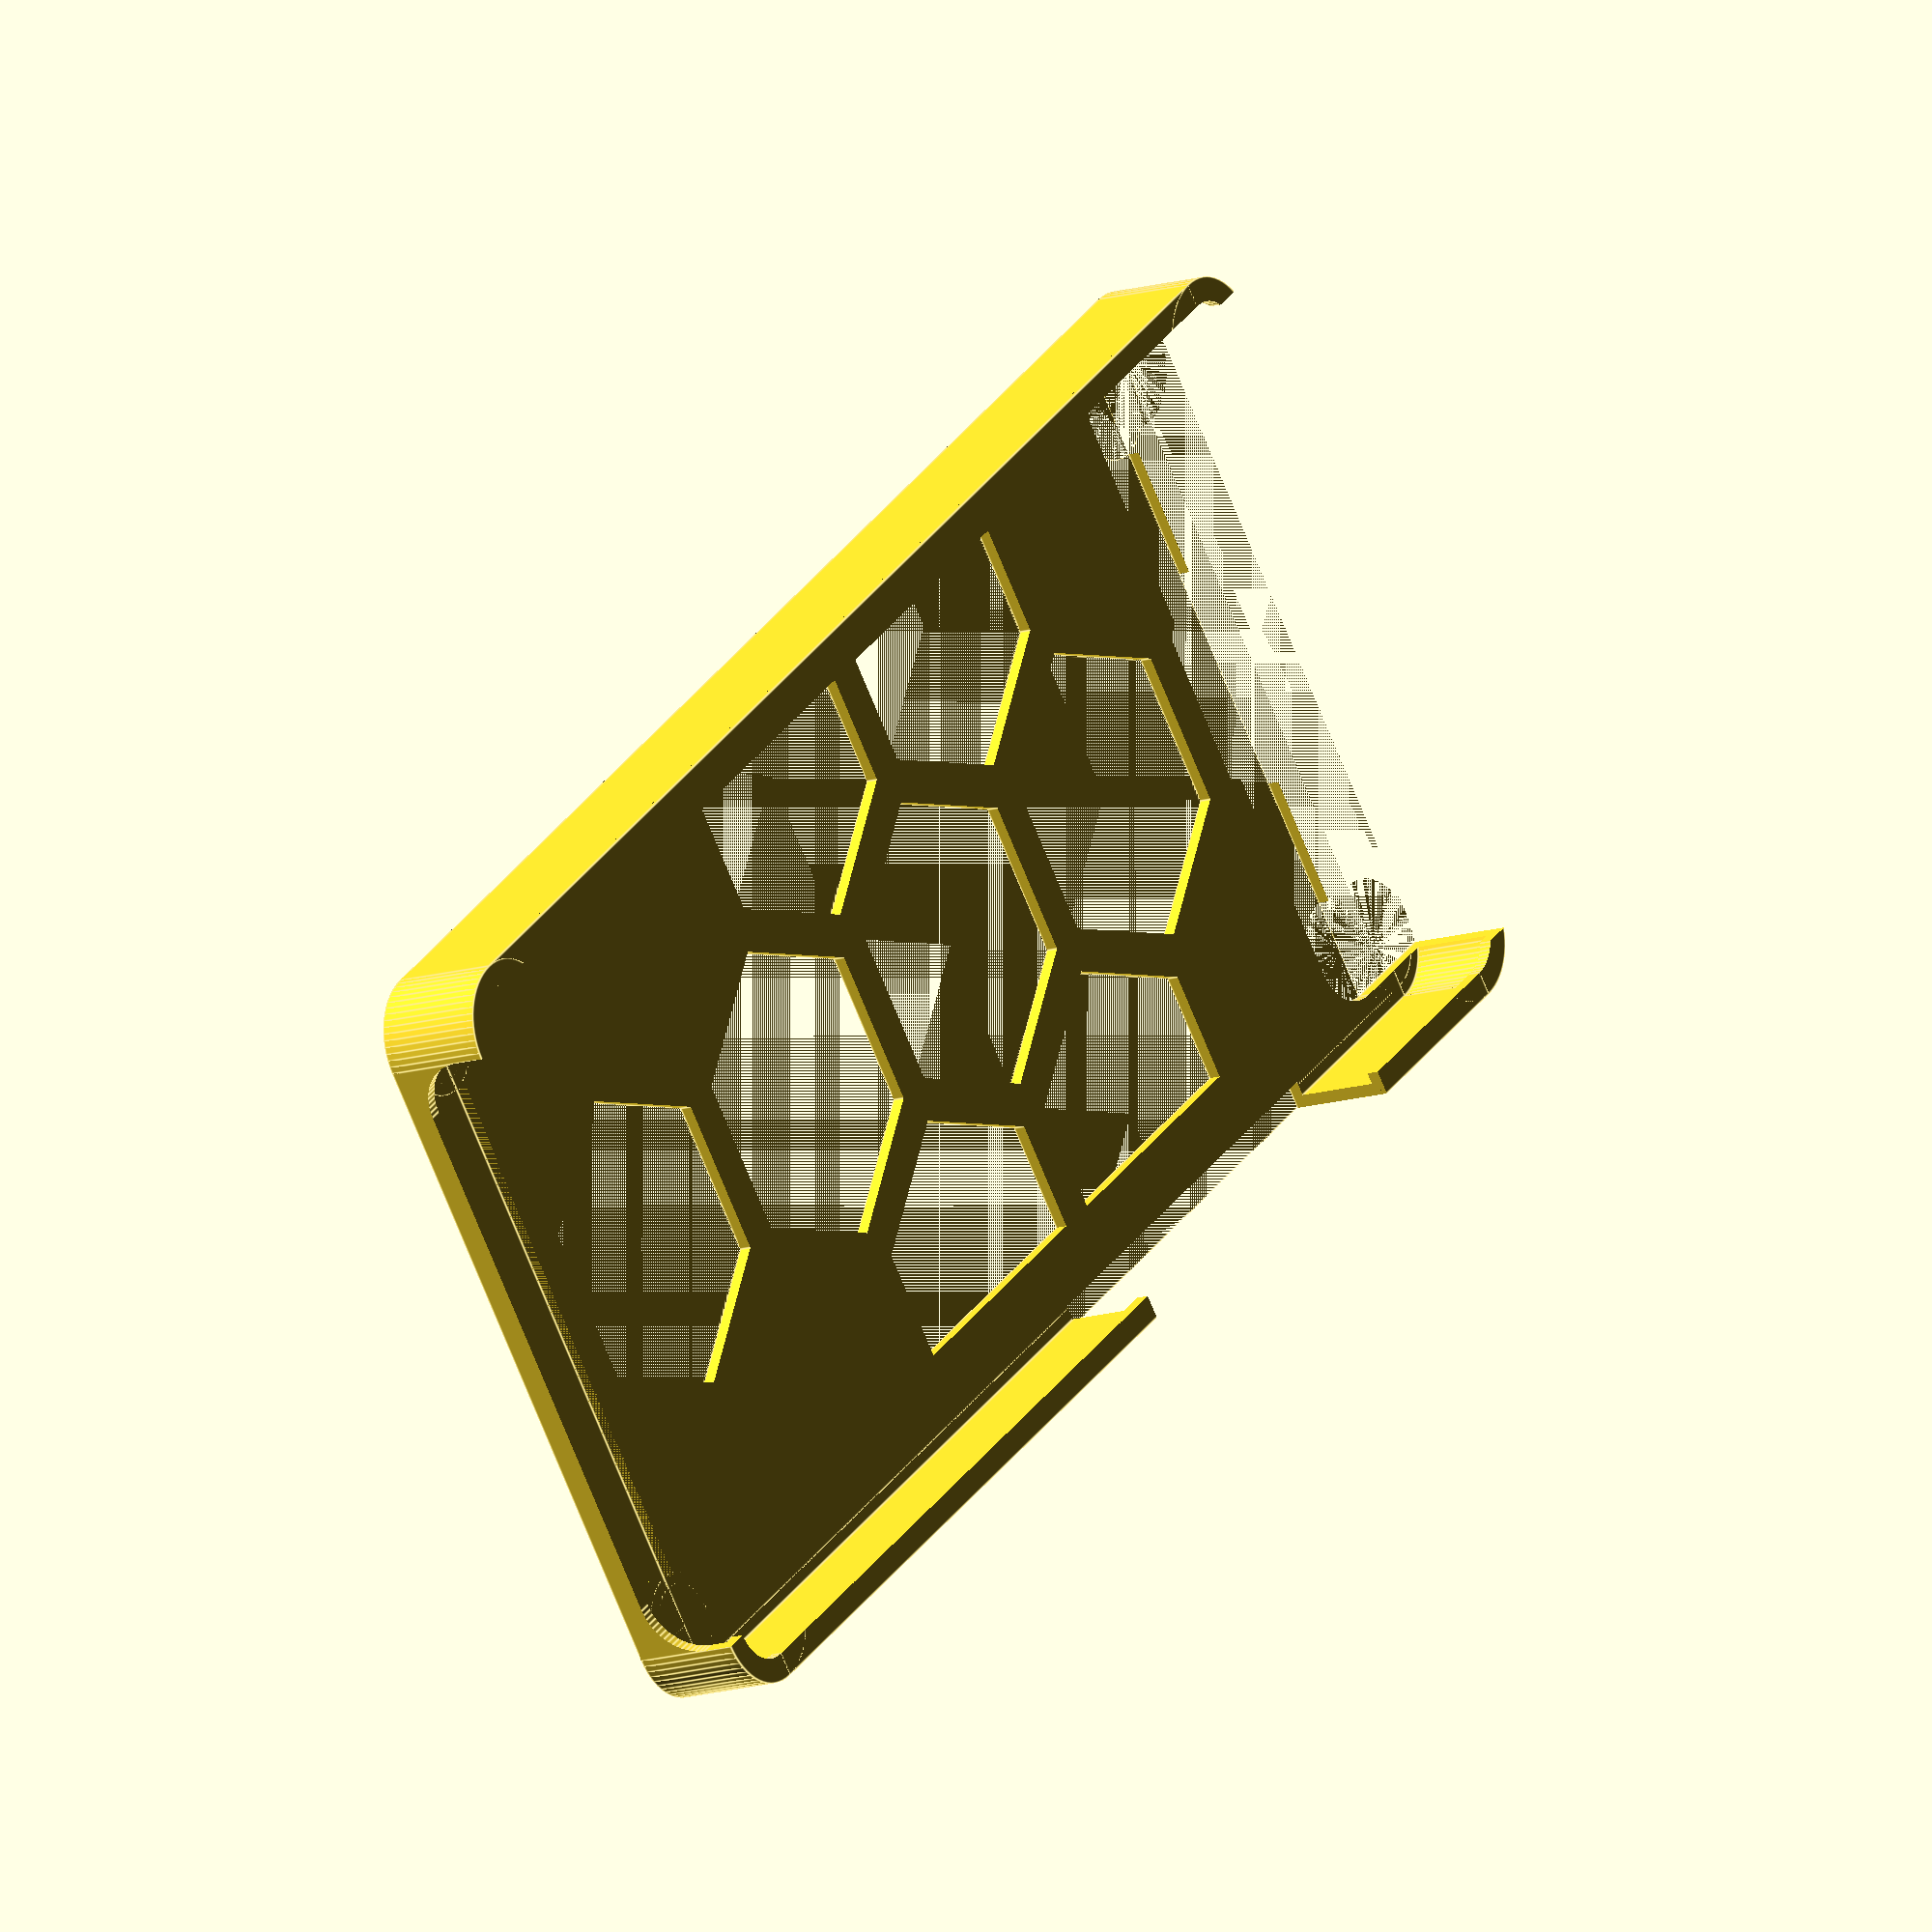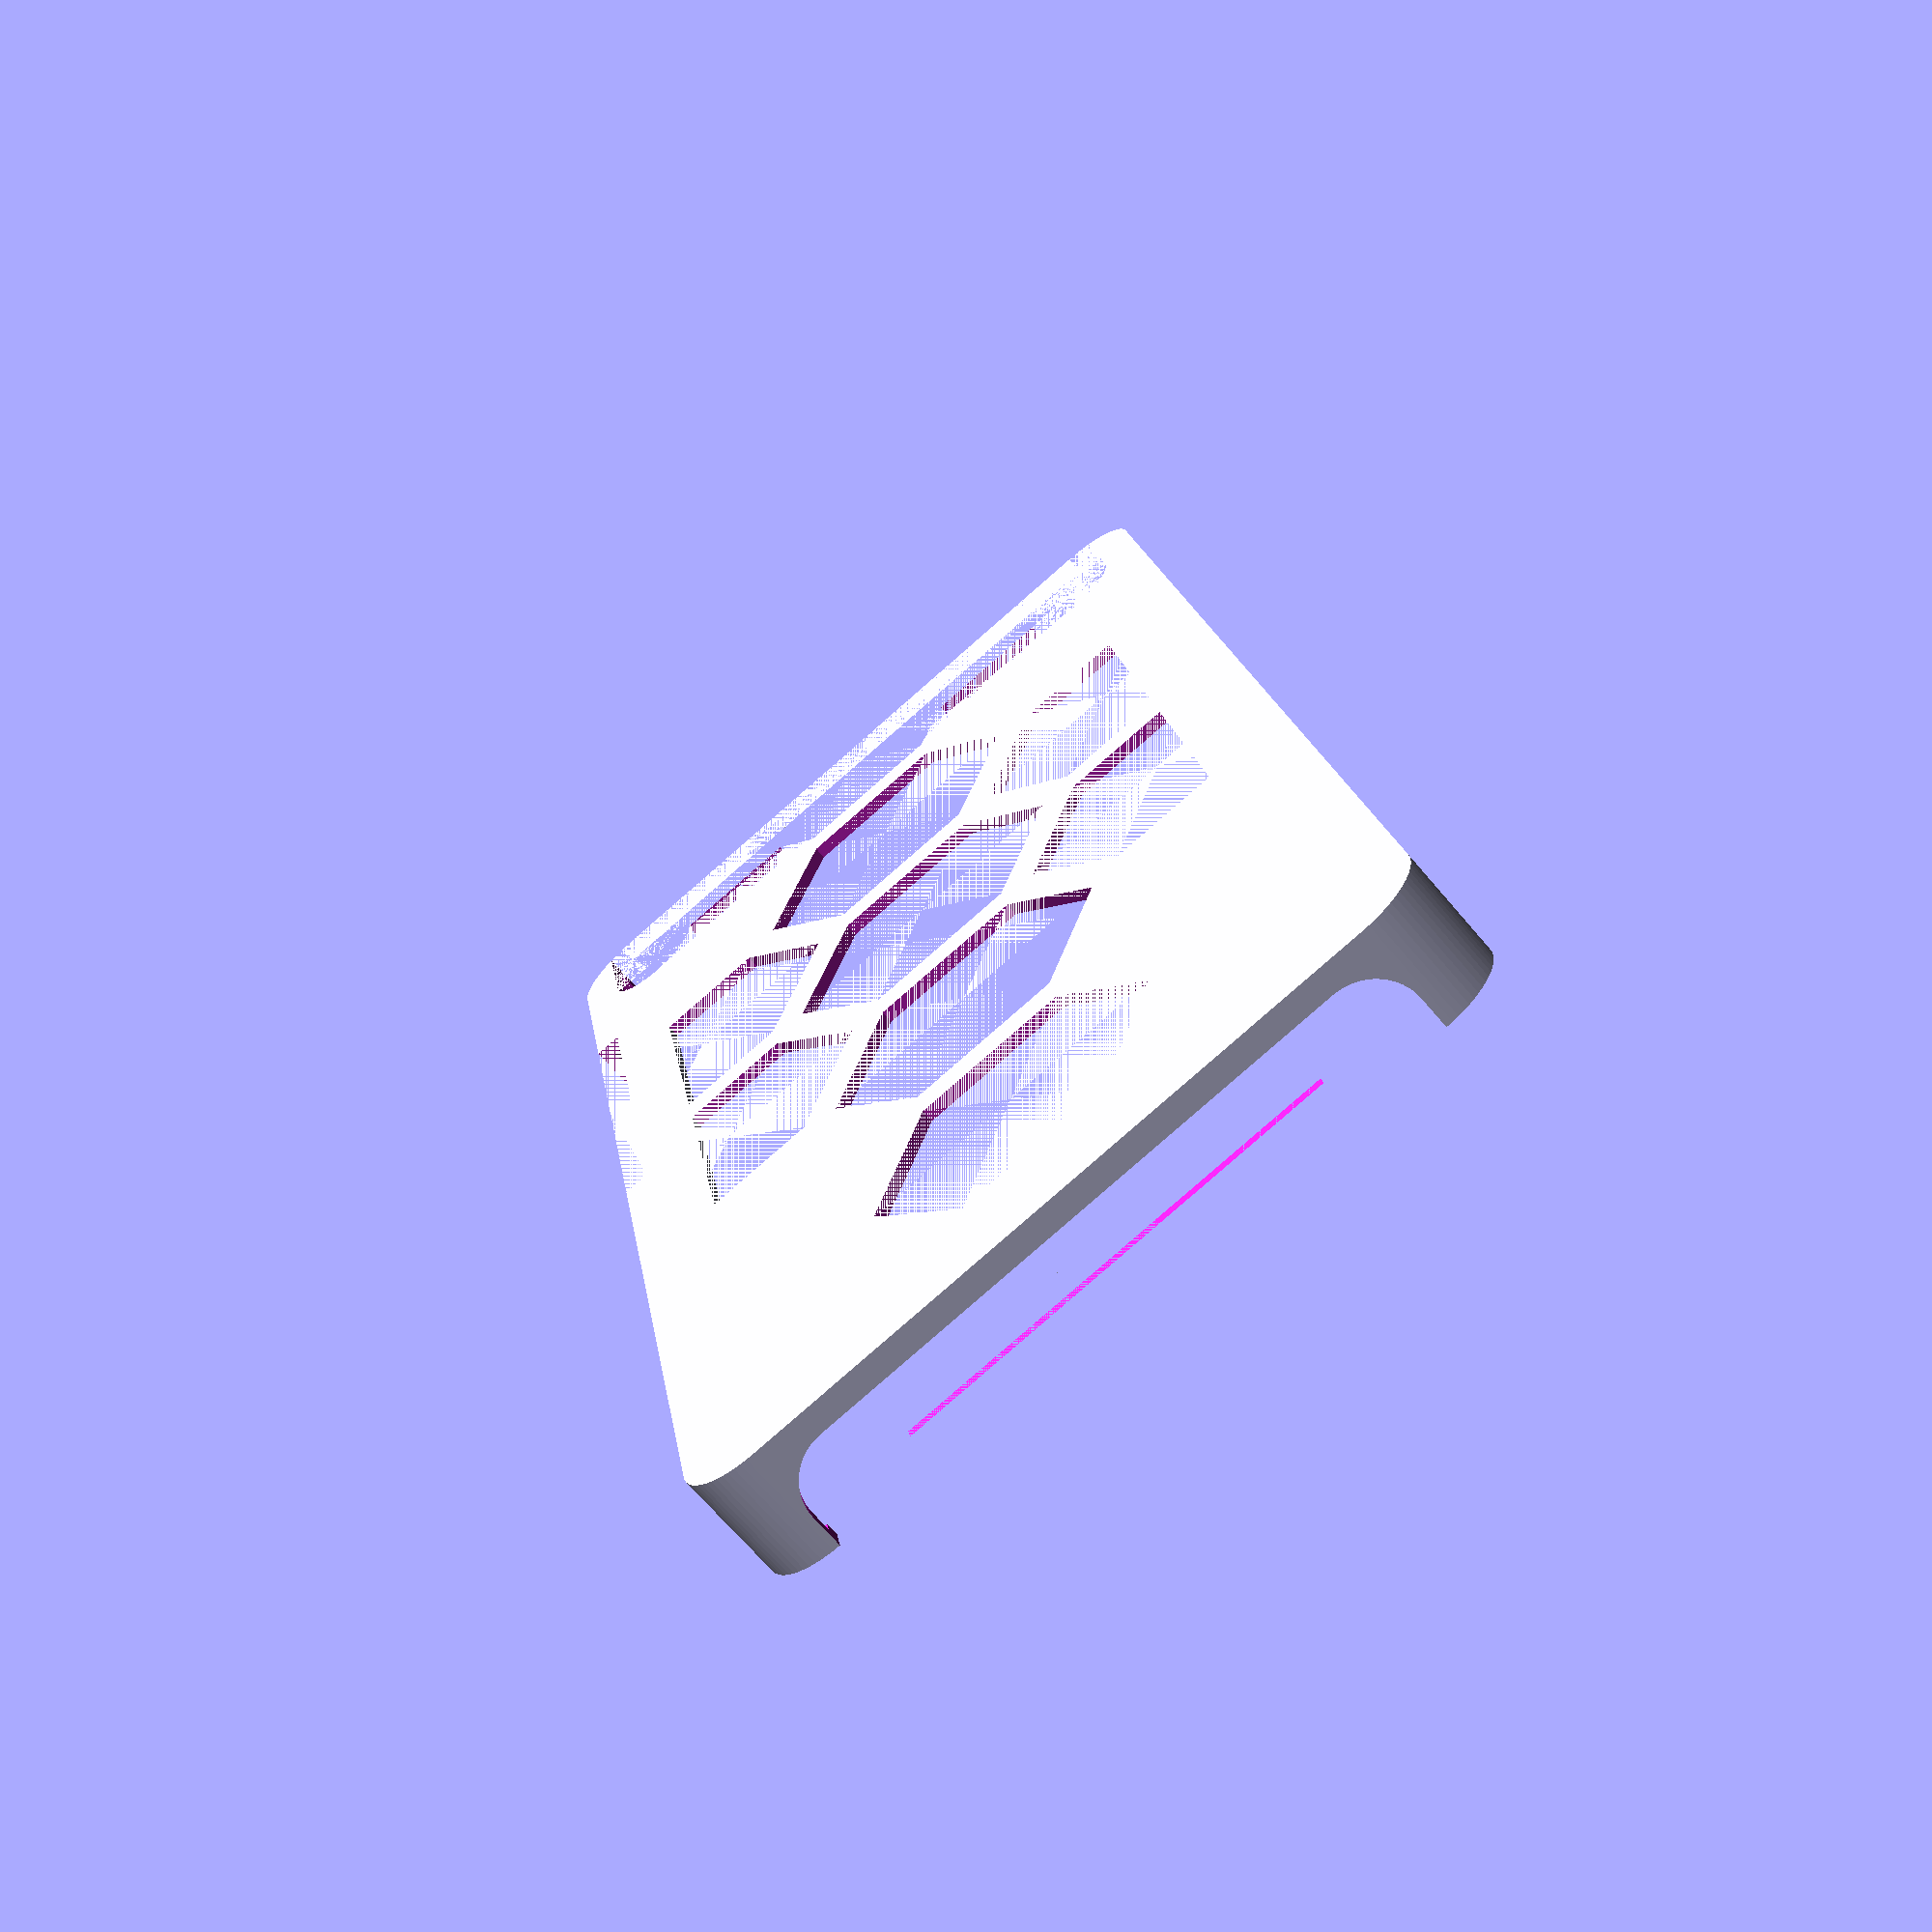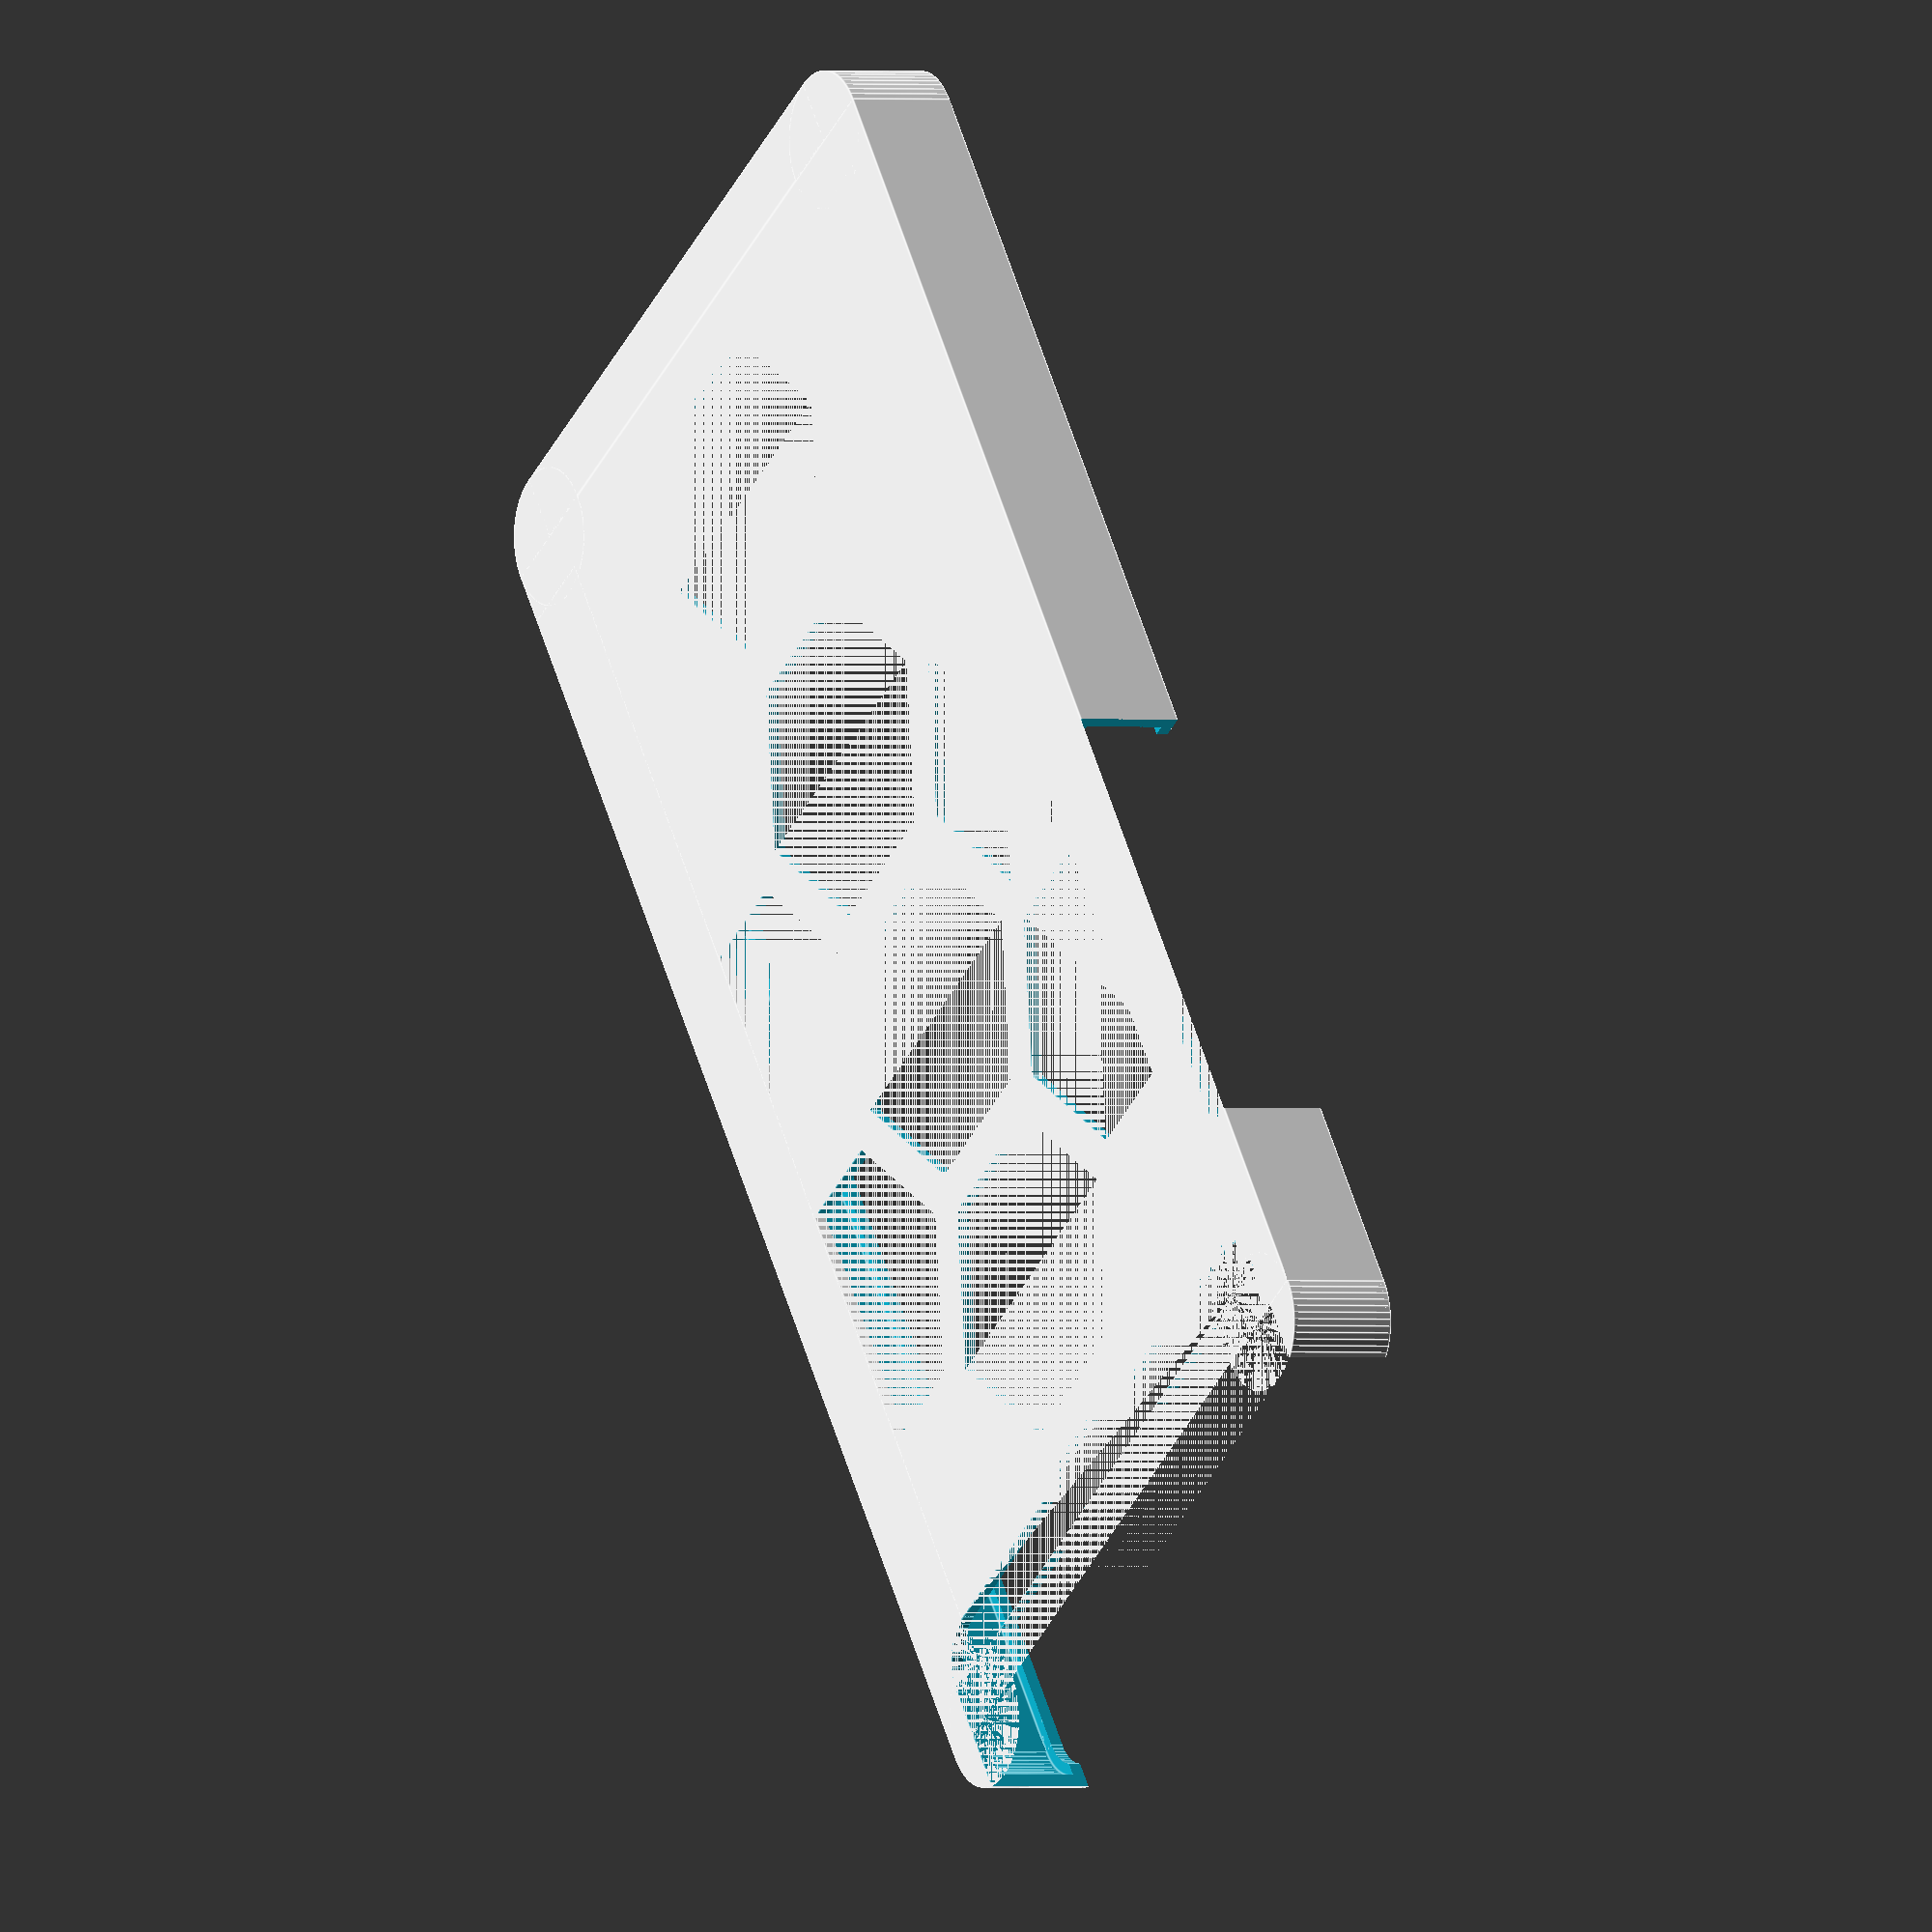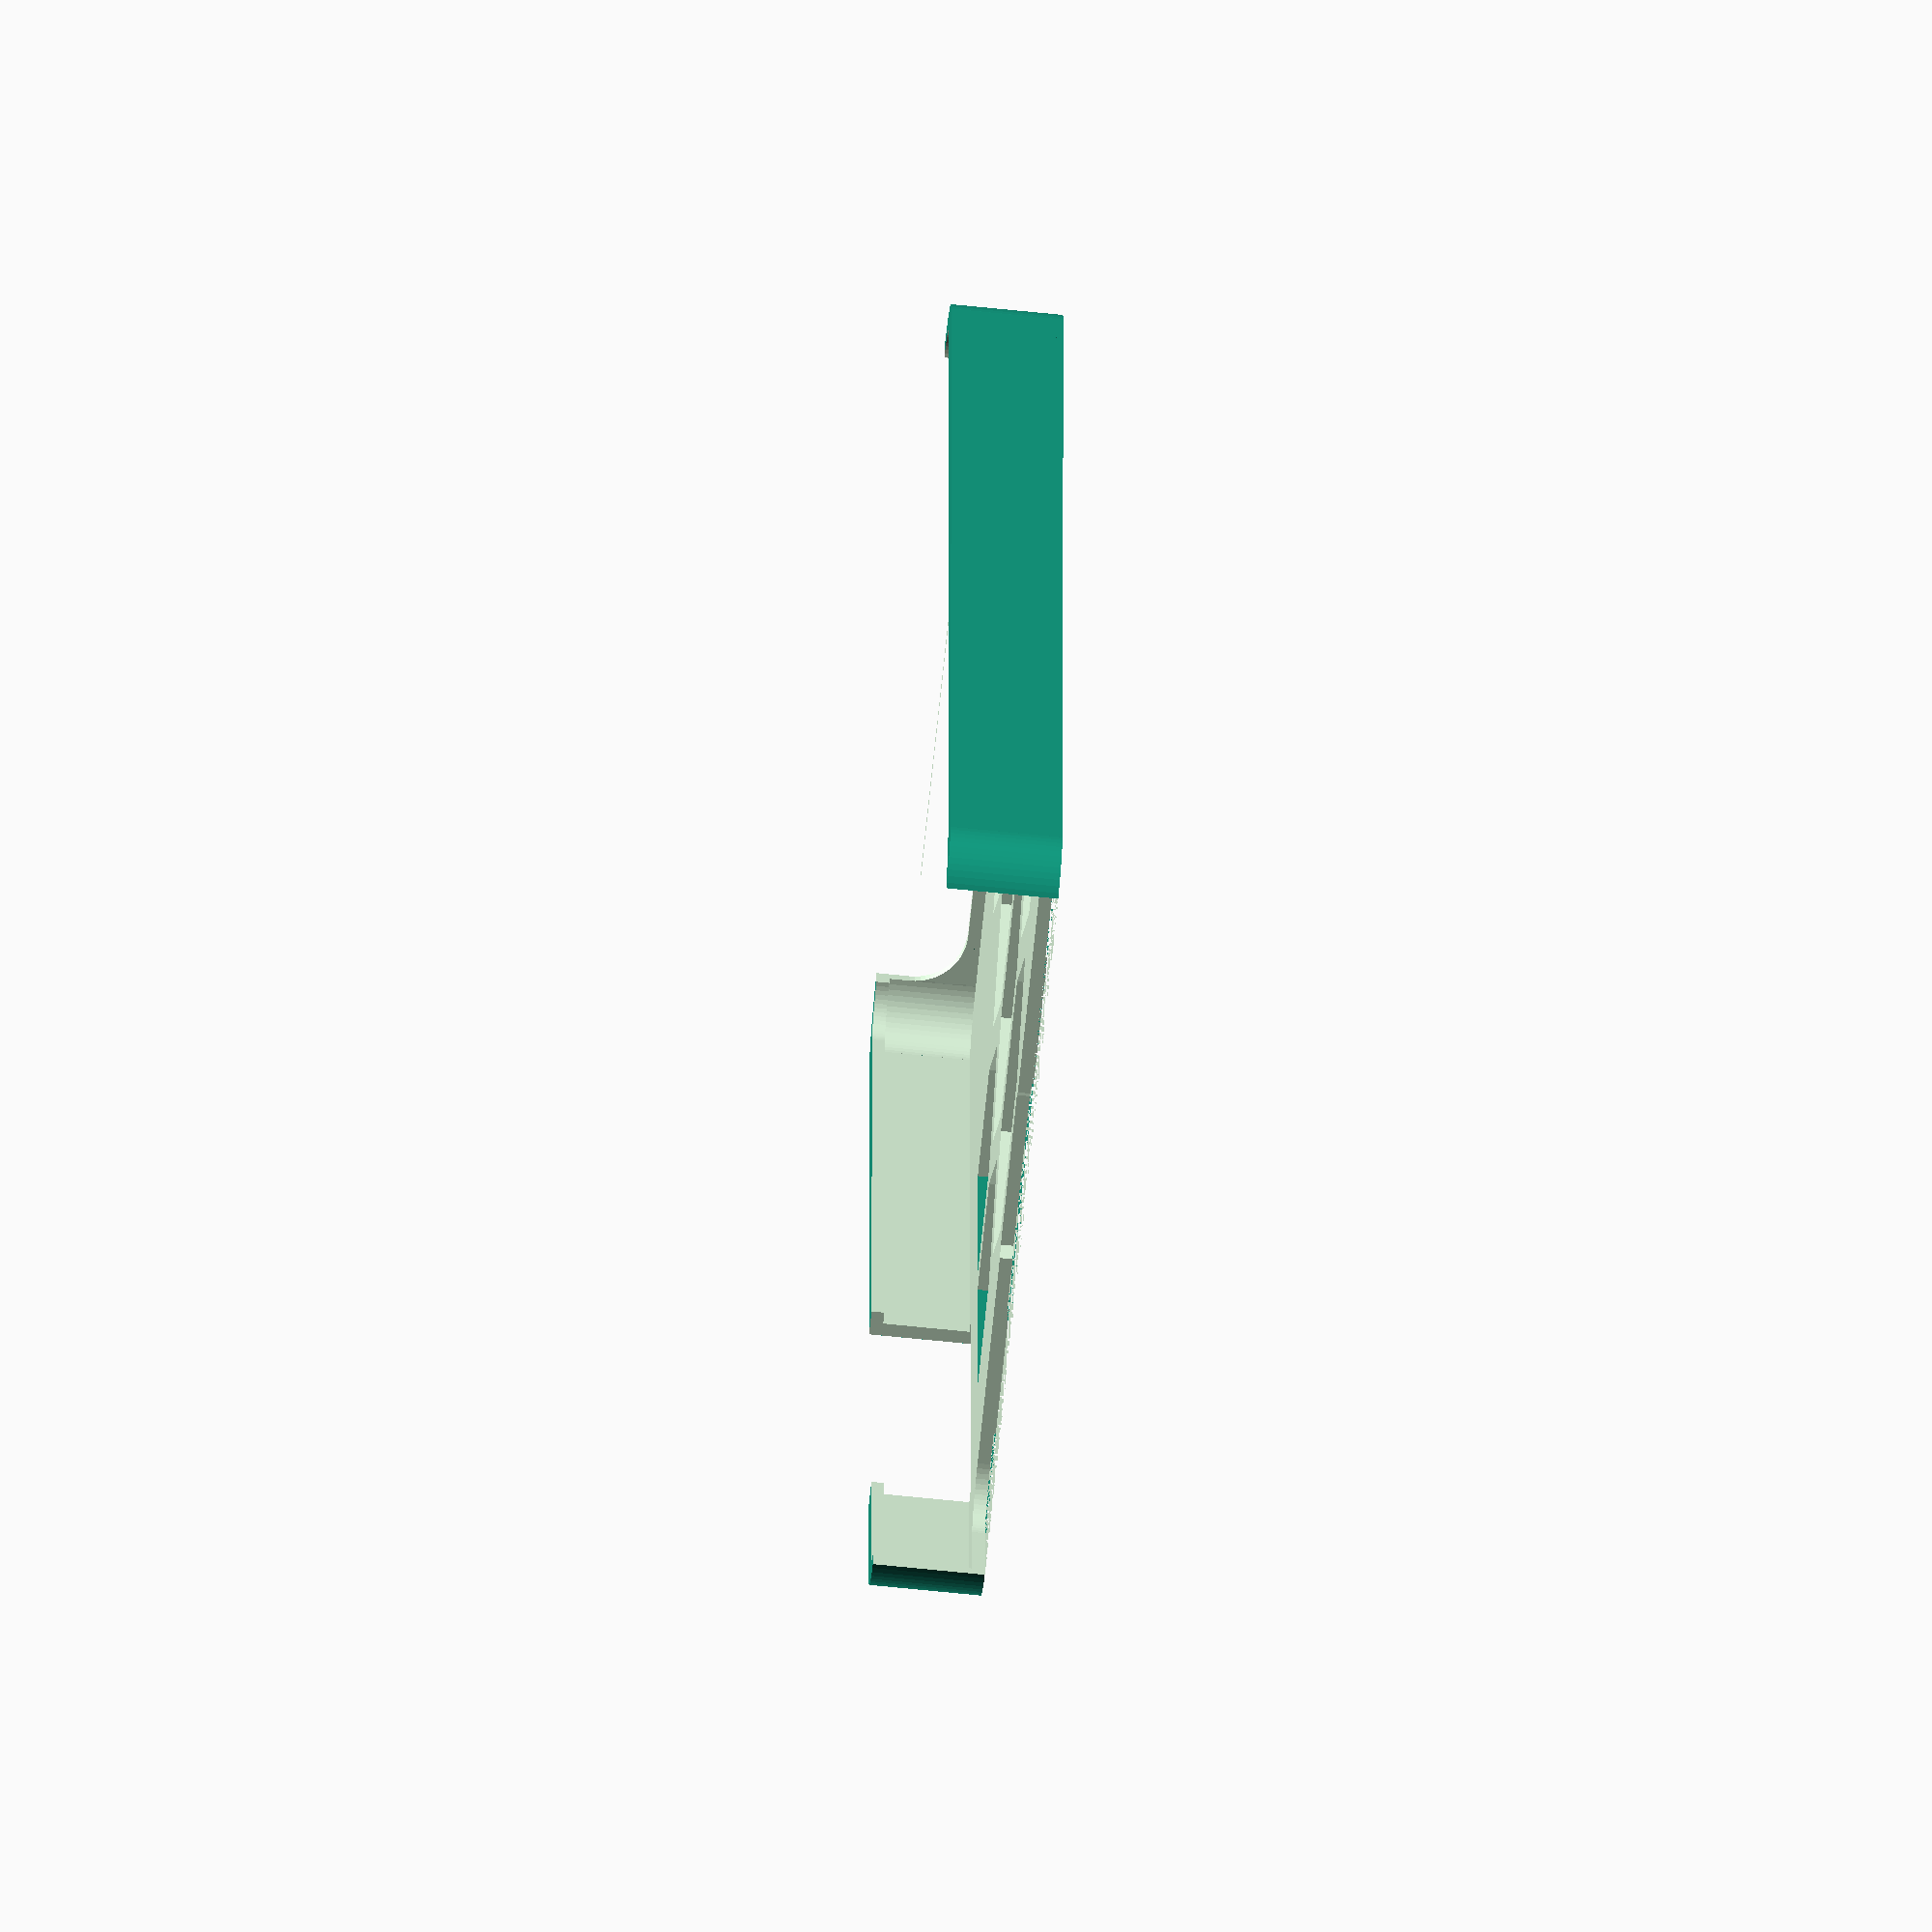
<openscad>
/*
 * Huawei P9 Lite case
 */

// Huawei provided dimensions:
w = 72.6;
h = 146.8;
d = 7.5;

// Measured/estimated dimensions:
r = 5;

module pnineshape(width,height,depth,rounding){
	// Intermediate variables:
	shortwidth = width - 2*rounding;
	shortheight = height - 2*rounding;

	union() {
		// Bottom parallelepiped:
		translate([-shortwidth/2,-height/2,0]){
			cube([shortwidth,rounding,depth]);
		}

		// Middle parallelepiped:
		translate([-width/2,-shortheight/2,0]){
			cube([width,shortheight,depth]);
		}

		// Top parellelepiped:
		translate([-shortwidth/2,shortheight/2,0]){
			cube([shortwidth,rounding,depth]);
		}

		// Rounded corners:
		for(i=[-1,1]){
			for(j=[-1,1]){
				translate([i*shortwidth/2,j*shortheight/2,0]){
					cylinder(h=depth,r=rounding,$fn=64);
				}
			}
		}
	}
}

// Case:
tolerance = 0.6;
thickness = 2.4;
clip = 1.6;

difference() {
	union() {
		// Main case
		pnineshape(w + tolerance + thickness,
			h + tolerance + thickness,
			d + tolerance + thickness,
			r + (tolerance + thickness)/2);
	}
	// Case cavities
	translate([0,0,thickness/2]){
		pnineshape(w + tolerance,
			h + tolerance,
			d + tolerance,
			r + tolerance/2);
		pnineshape(w - clip,
			h - clip,
			d + tolerance + thickness,
			r - clip/ 2);
	}
	translate ([0,-h-tolerance - thickness,d+thickness]) rotate(-90,[1,0,0]){
		pnineshape(w - 2*r,2*d,1.2*h,r);
	}
	translate ([0,h/2,0]) pnineshape(w-2*thickness,30,2*d,r);
	translate ([w/2-tolerance/2-clip/2,h/2-70,0]) cube([2*thickness,45,1.5*d]);
	translate ([0,10,0]){
		difference() {
			union() {
				cylinder(h=thickness,r=15,$fn=6);
				for(ra=[0:60:360]){
					rotate(ra,[0,0,1]) for(rdist=[30:30:60]){
						translate ([0,rdist,0]) cylinder(h=thickness,r=15,$fn=6);
					}
				}
			}
			translate ([w/2-3*thickness,-h/2,0]) cube([10,h,10]);
			translate ([-w/2-10+3*thickness,-h/2,0]) cube([10,h,10]);
		}
	}
}

</openscad>
<views>
elev=12.4 azim=52.1 roll=307.2 proj=o view=edges
elev=67.8 azim=9.8 roll=220.1 proj=p view=wireframe
elev=0.4 azim=215.9 roll=239.6 proj=o view=edges
elev=249.6 azim=0.3 roll=95.8 proj=o view=solid
</views>
